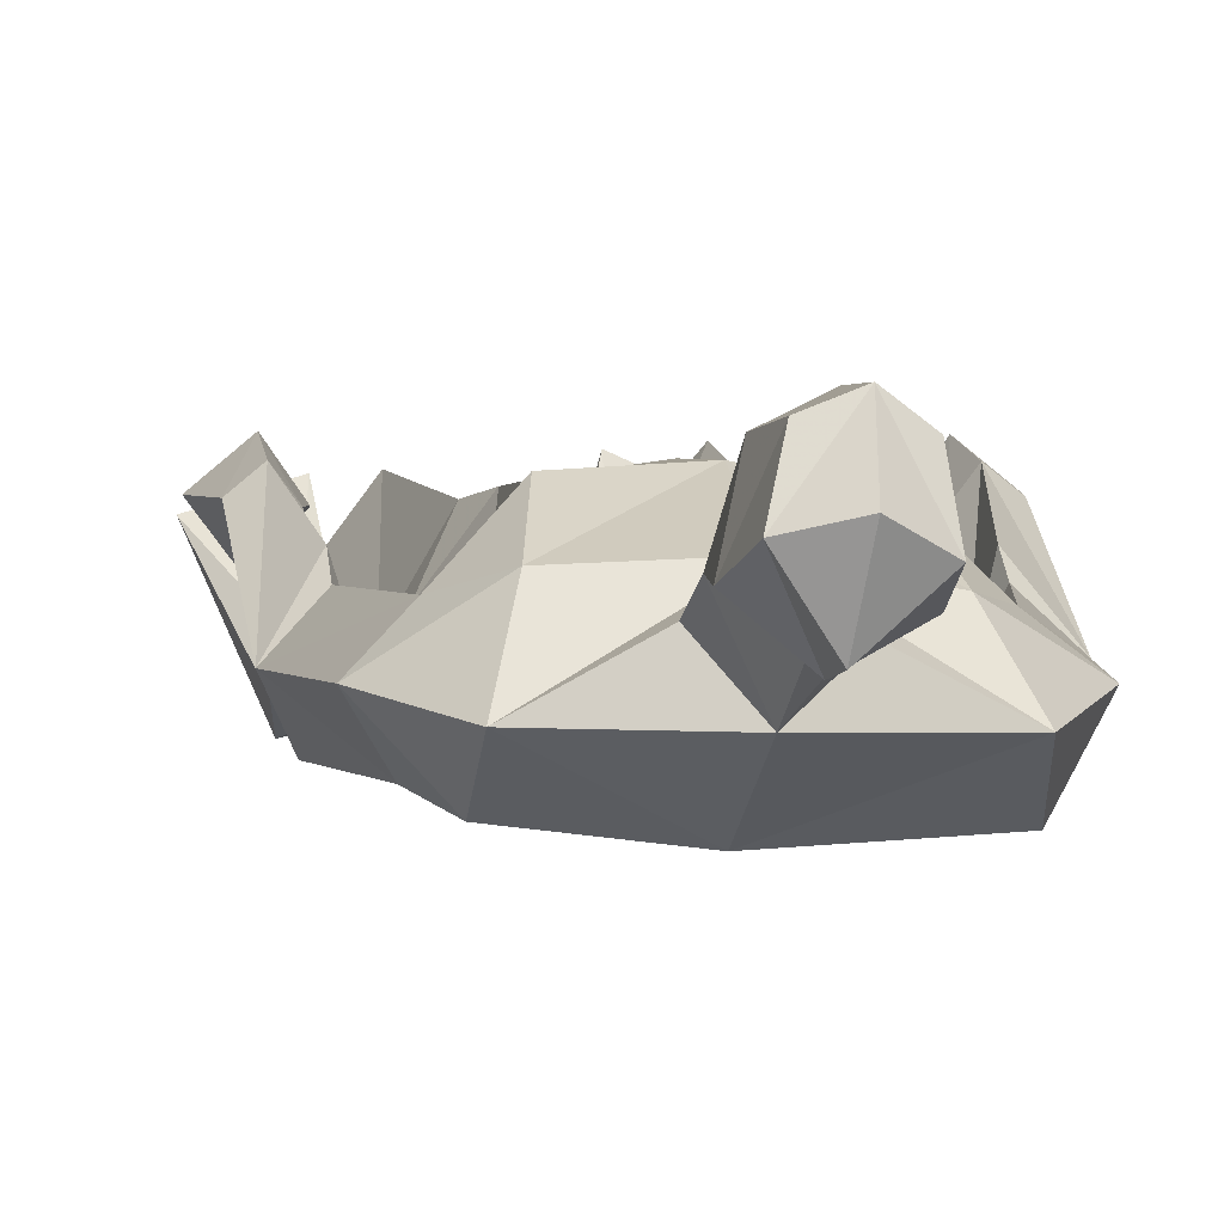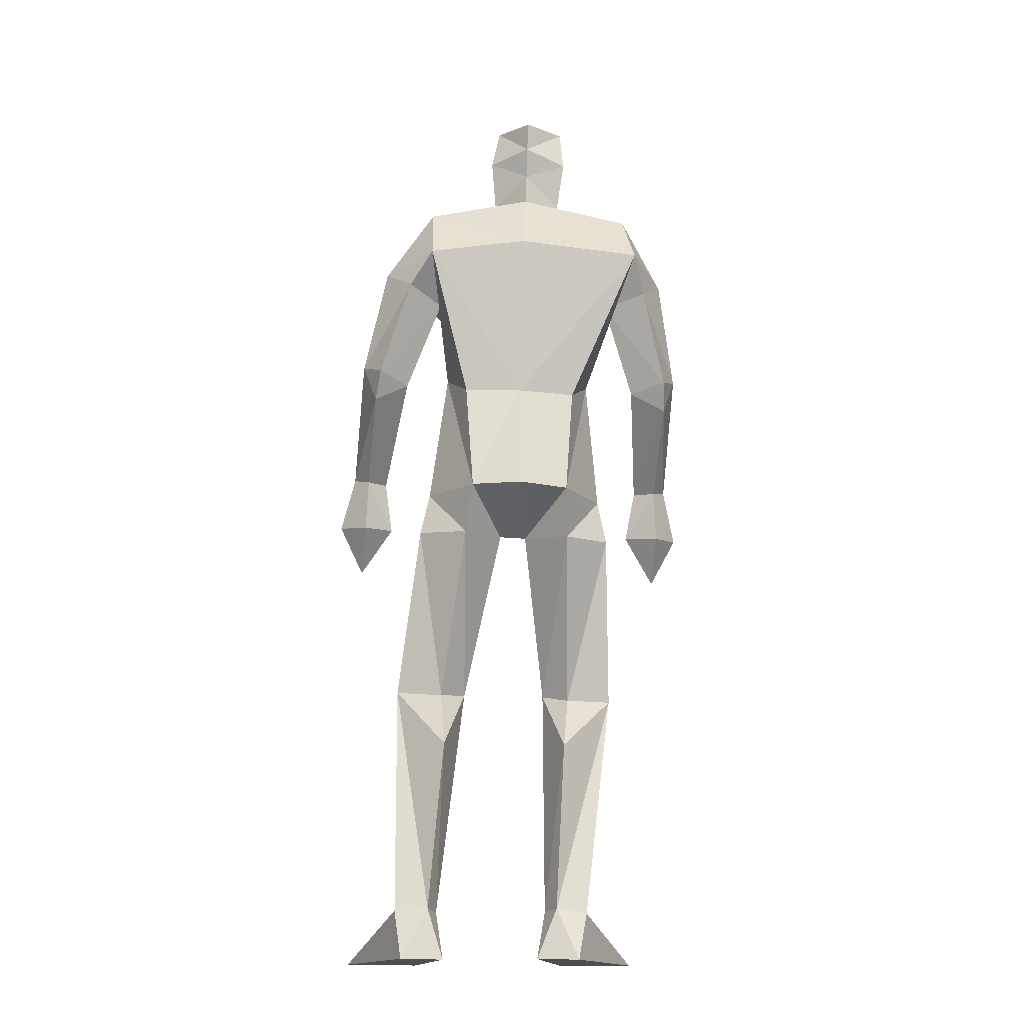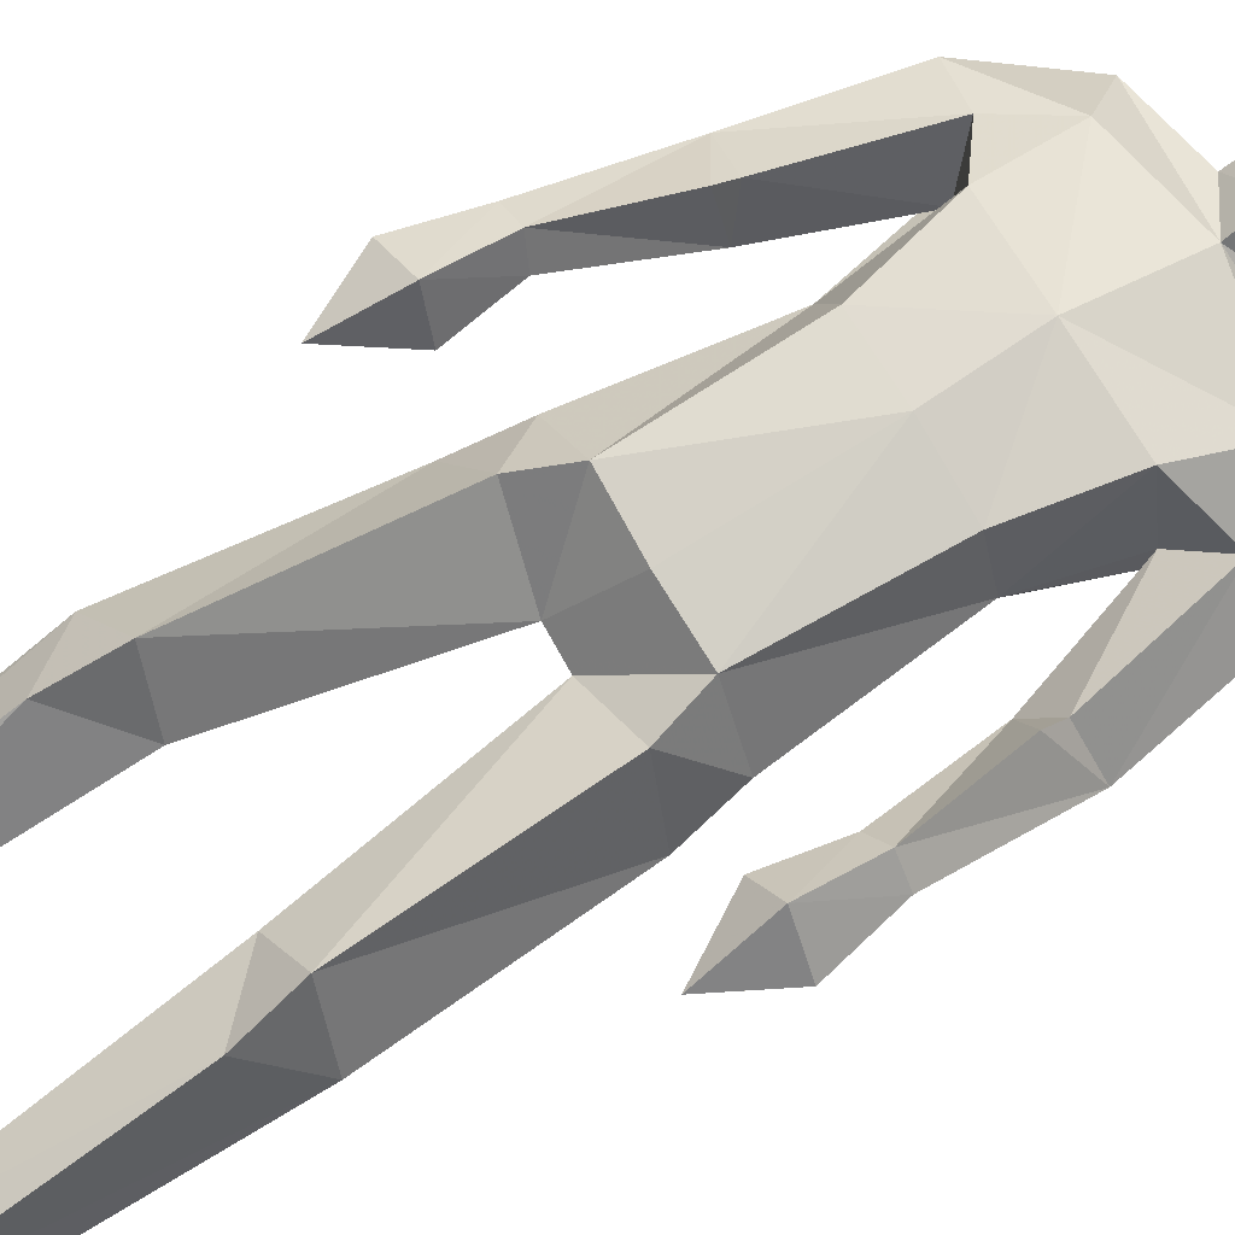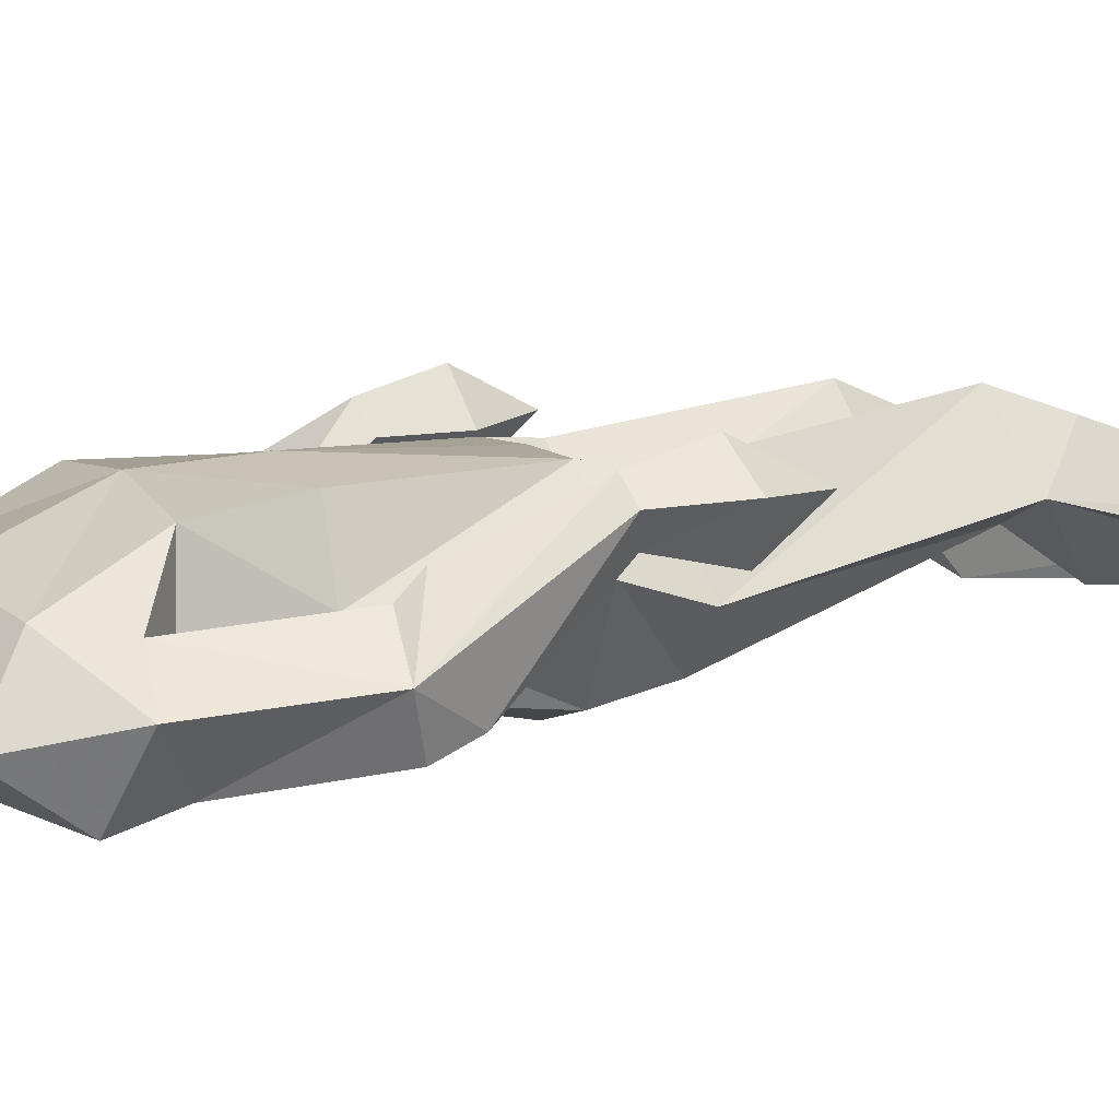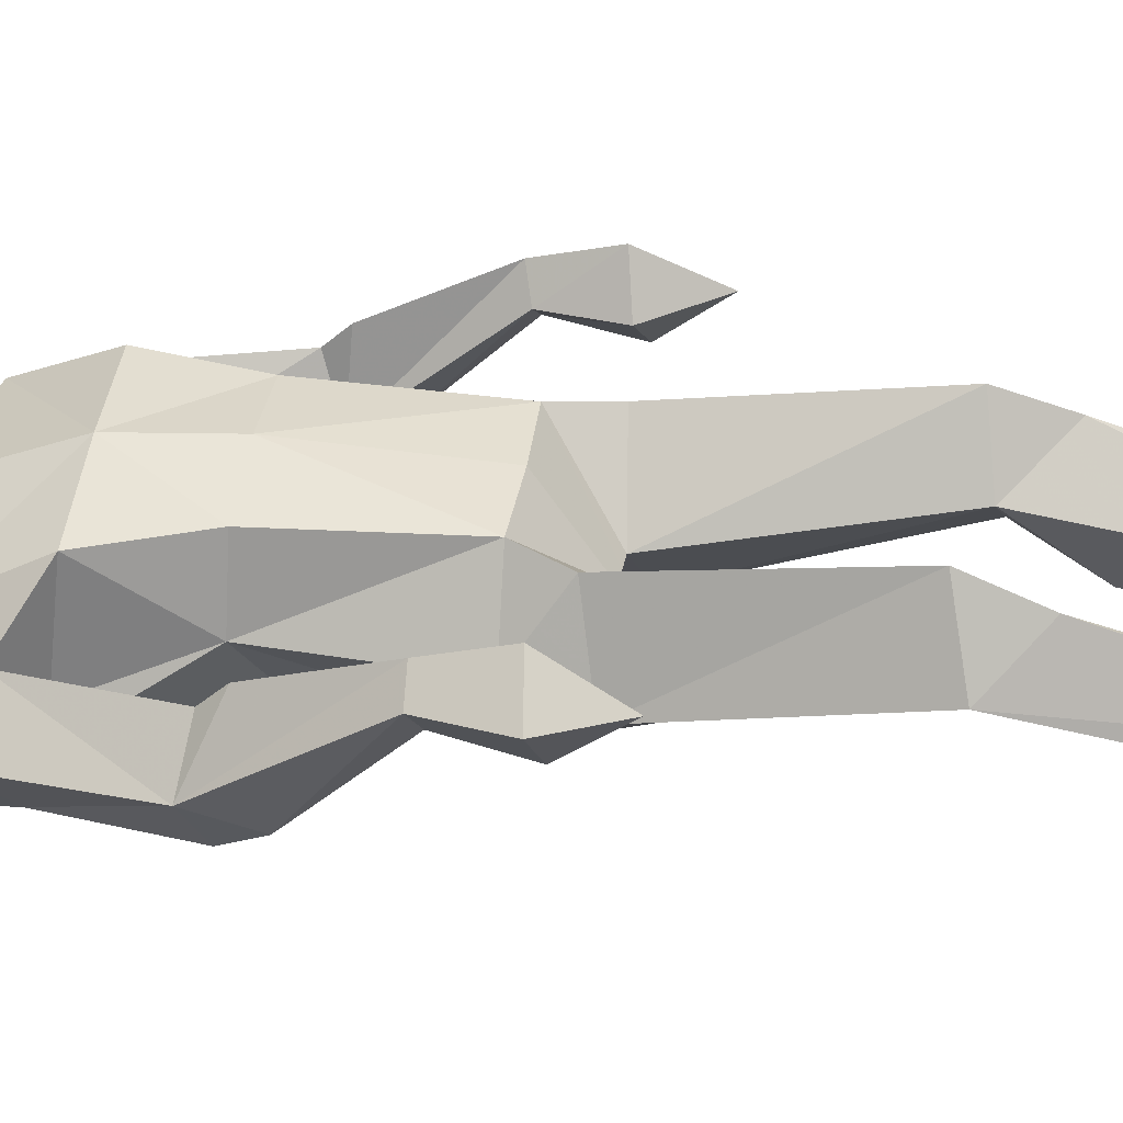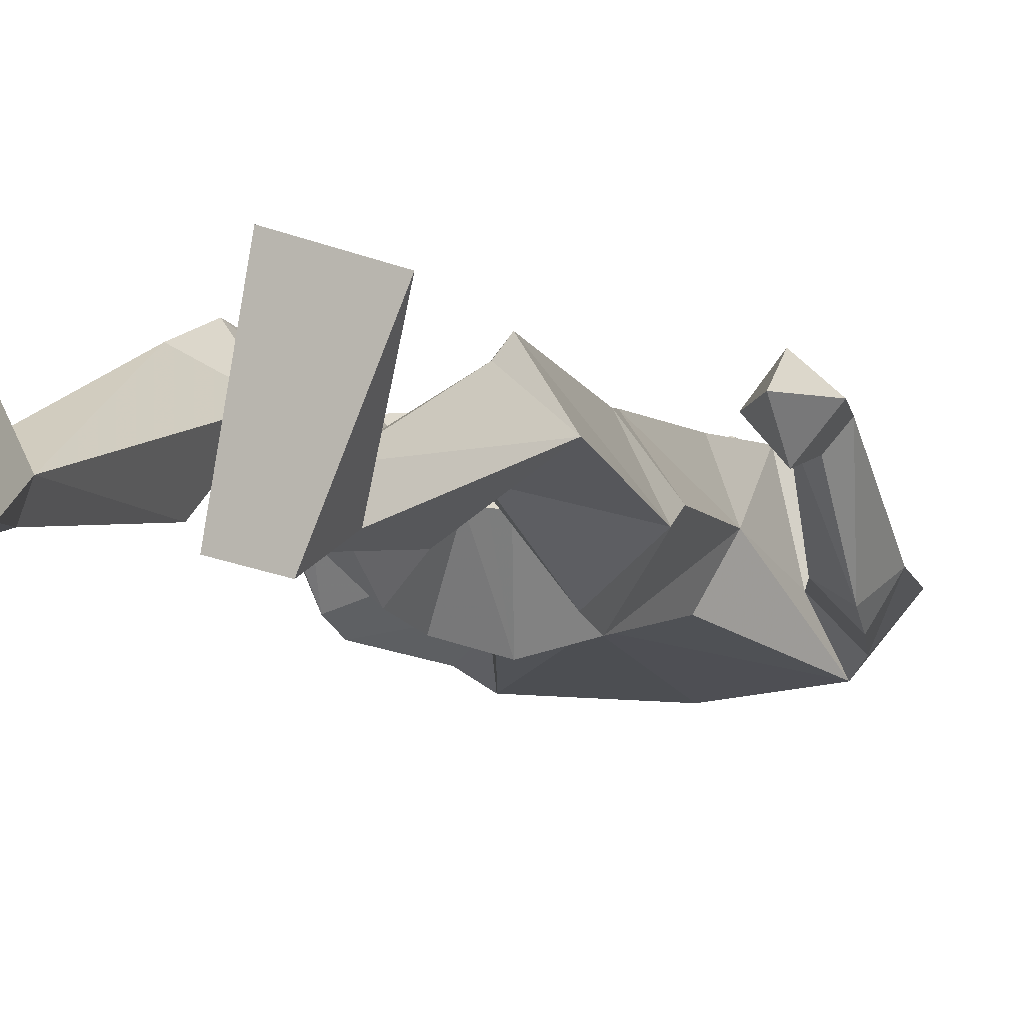
<metadata>
{"format":"obj","ext":"obj","renderer":"f3d","projection":"perspective","resolution":1024,"background":"white","views":[{"elev":-0.5,"azim":172.1,"up":"+Z"},{"elev":-15.8,"azim":175.7,"up":"+Y"},{"elev":77.4,"azim":61.1,"up":"+Z"},{"elev":9.1,"azim":-113.7,"up":"+Z"},{"elev":39.4,"azim":-79.7,"up":"+Z"},{"elev":-4.4,"azim":23.6,"up":"+Z"}]}
</metadata>
<code>
v -0.2334 -0.001149 0.2383
v -0.2324 0.6175 0.05915
v -0.2586 0.6573 0.2188
v -0.2511 1.036 0.1479
v -0.211 1.832 0.001669
v -0.1318 1.778 0.07136
v -0.1545 1.977 0.202
v -0.2023 1.893 0.1099
v -0.2155 2.081 0.1584
v -0.2243 2.123 0.05901
v -0.1586 2.095 0.1982
v -0.1304 2.037 -0.03151
v -0.213 1.906 0.03726
v -0.2236 1.986 0.1471
v -0.229 2.017 0.02103
v -0.1377 1.846 0.1072
v -0.1221 1.868 -0.07541
v -0.1921 0.1179 -0.0498
v -0.1465 0.004972 -0.05384
v -0.3863 -0.001149 0.1702
v -0.2633 0.1083 -0.02966
v -0.2391 0.002722 -0.08554
v -0.2153 0.4987 -0.01825
v -0.1771 0.6354 0.1183
v -0.3379 0.6214 0.1011
v -0.2157 1.104 -0.1119
v -0.3252 1.002 0.008765
v -0.2198 0.9904 -0.08531
v -0.2183 1.118 0.1563
v -0.3095 1.11 0.04165
v -0.2656 0.542 0.1792
v -0.1693 0.112 -0.000636
v -0.2332 0.1075 0.02882
v -0.1045 1.108 -0.1427
v -0.1279 1.014 0.03267
v -0.4626 1.318 -0.07217
v -0.4137 1.16 0.1307
v -0.4462 1.172 0.1764
v -0.4195 1.364 0.0911
v -0.4594 1.382 -0.1021
v -0.4972 1.41 -0.01575
v -0.3751 1.641 0.03045
v -0.4219 1.402 0.0546
v -0.516 1.043 0.1504
v -0.4561 0.9329 0.1459
v -0.4585 1.154 0.09487
v -0.3909 1.044 0.1329
v -0.4586 1.03 0.06801
v -0.4911 1.168 0.1425
v -0.4397 1.055 0.2085
v -0.3876 1.373 -0.03689
v -0.4093 1.604 -0.1285
v -0.3129 1.74 0.0422
v -0.462 1.656 -0.03715
v -0.3218 1.592 -0.05648
v -0.2813 1.405 0.02355
v -0.3848 1.692 -0.1631
v -0.1053 1.354 -0.09605
v -0.2888 1.578 0.1273
v -0.2393 1.407 0.1453
v -0.2352 1.351 -0.08164
v -0.3674 1.815 -0.07644
v 0.2832 -0.000941 0.1558
v 0.1239 -0.000924 0.2069
v 0.01657 0.63 0.08167
v 0.0749 0.6206 0.02257
v 0.09304 0.6537 0.1861
v 0.13 1.015 0.001486
v 0.02474 1.358 -0.08076
v 0.009393 1.107 -0.1166
v -0.0463 1.837 0.01569
v -0.09342 2.086 0.1721
v -0.1496 2.163 0.09541
v -0.1341 2.111 -0.02349
v -0.06585 2.129 0.07685
v -0.1303 1.97 -0.008935
v -0.04467 2.024 0.04152
v -0.07568 1.992 0.1636
v -0.08016 1.898 0.1232
v -0.143 1.835 0.1537
v -0.05442 1.911 0.05383
v 0.06934 0.001692 -0.08978
v 0.1785 0.1106 -0.062
v 0.08346 0.1089 -0.03317
v 0.1642 0.002373 -0.1142
v 0.1784 0.6329 0.06864
v 0.1077 1.118 0.03441
v 0.02497 0.9967 -0.0936
v 0.02163 1.125 0.1514
v 0.0514 1.035 0.1417
v 0.1465 0.1088 -0.002556
v 0.115 0.5465 0.1419
v 0.06957 0.4941 -0.0546
v 0.1042 0.1145 -0.08228
v -0.06668 1.015 0.02692
v -0.09728 1.118 0.1567
v -0.09732 1.015 0.02993
v 0.2454 1.33 -0.07633
v 0.208 1.376 0.08836
v 0.2218 1.67 -0.03623
v 0.08853 1.592 -0.04088
v 0.165 1.614 -0.1233
v 0.1487 1.649 0.03931
v 0.206 1.413 0.05126
v 0.2515 1.069 0.2063
v 0.2711 0.9469 0.1437
v 0.1992 1.054 0.1337
v 0.325 1.06 0.144
v 0.2638 1.043 0.06511
v 0.2928 1.184 0.1368
v 0.2585 1.168 0.09134
v 0.2497 1.185 0.1731
v 0.2154 1.171 0.1295
v 0.1686 1.379 -0.03721
v 0.2346 1.394 -0.1074
v 0.2755 1.426 -0.02414
v 0.04567 1.591 0.148
v 0.07202 1.742 0.06268
v 0.114 1.691 -0.1531
v 0.1108 1.82 -0.07104
v 0.02122 1.415 0.1484
v 0.06612 1.416 0.02812
v -0.1261 1.58 0.1591
v -0.1092 1.411 0.1674
v -0.1072 1.713 -0.1786
f 20 1 33
f 27 28 2
f 27 2 25
f 28 35 24
f 28 24 2
f 35 4 3
f 35 3 24
f 4 27 3
f 3 27 25
f 61 58 26
f 26 58 34
f 5 62 6
f 6 62 53
f 7 14 8
f 7 8 80
f 11 9 14
f 11 14 7
f 73 10 11
f 11 10 9
f 74 10 73
f 10 74 12
f 10 12 15
f 15 12 76
f 15 76 13
f 14 15 13
f 14 13 8
f 9 10 15
f 9 15 14
f 8 13 80
f 80 13 16
f 5 17 62
f 13 76 17
f 13 17 5
f 16 13 5
f 16 5 6
f 32 19 18
f 21 20 33
f 32 1 19
f 22 20 21
f 18 19 22
f 33 1 32
f 18 22 21
f 22 19 20
f 20 19 1
f 2 23 25
f 24 23 2
f 25 31 3
f 3 31 24
f 30 26 28
f 30 28 27
f 35 28 26
f 29 30 4
f 4 30 27
f 29 4 35
f 24 31 32
f 32 31 33
f 31 25 33
f 33 25 21
f 23 24 32
f 23 32 18
f 25 23 18
f 25 18 21
f 26 34 35
f 35 34 97
f 96 29 35
f 96 35 97
f 36 51 37
f 36 37 46
f 41 36 49
f 49 36 46
f 39 41 38
f 38 41 49
f 51 39 38
f 51 38 37
f 54 52 41
f 41 52 40
f 52 55 40
f 40 55 51
f 42 54 41
f 42 41 43
f 55 42 43
f 55 43 51
f 44 45 50
f 50 45 47
f 48 45 44
f 47 45 48
f 49 46 44
f 44 46 48
f 46 37 47
f 46 47 48
f 38 49 50
f 50 49 44
f 37 38 50
f 37 50 47
f 43 39 51
f 41 39 43
f 51 36 40
f 40 36 41
f 55 59 42
f 42 59 53
f 55 52 57
f 62 57 54
f 54 57 52
f 53 62 54
f 53 54 42
f 60 56 29
f 29 56 30
f 55 57 56
f 56 57 61
f 59 55 56
f 59 56 60
f 57 125 58
f 57 58 61
f 123 59 60
f 123 60 124
f 124 60 29
f 124 29 96
f 6 53 123
f 123 53 59
f 56 61 26
f 56 26 30
f 62 17 125
f 62 125 57
f 63 91 64
f 88 68 66
f 66 68 86
f 95 88 65
f 65 88 66
f 90 95 67
f 67 95 65
f 68 90 67
f 68 67 86
f 58 69 70
f 58 70 34
f 120 71 6
f 120 6 118
f 78 7 79
f 79 7 80
f 72 11 78
f 78 11 7
f 75 73 11
f 75 11 72
f 74 73 75
f 74 75 12
f 12 75 77
f 12 77 76
f 76 77 81
f 77 78 81
f 81 78 79
f 75 72 77
f 77 72 78
f 81 79 80
f 81 80 16
f 71 120 17
f 76 81 17
f 17 81 71
f 81 16 71
f 71 16 6
f 84 94 82
f 83 91 63
f 84 82 64
f 85 83 63
f 94 85 82
f 91 84 64
f 94 83 85
f 82 85 63
f 82 63 64
f 66 86 93
f 65 66 93
f 86 67 92
f 67 65 92
f 70 87 88
f 88 87 68
f 95 70 88
f 87 89 90
f 87 90 68
f 89 95 90
f 92 65 84
f 92 84 91
f 86 92 91
f 86 91 83
f 65 93 84
f 84 93 94
f 93 86 94
f 94 86 83
f 34 70 95
f 34 95 97
f 89 96 97
f 89 97 95
f 114 98 113
f 113 98 111
f 98 116 110
f 98 110 111
f 116 99 112
f 116 112 110
f 99 114 112
f 112 114 113
f 102 100 116
f 102 116 115
f 101 102 115
f 101 115 114
f 100 103 116
f 116 103 104
f 103 101 104
f 104 101 114
f 108 105 106
f 105 107 106
f 109 108 106
f 107 109 106
f 111 110 108
f 111 108 109
f 113 111 107
f 107 111 109
f 110 112 105
f 110 105 108
f 112 113 105
f 105 113 107
f 104 114 99
f 116 104 99
f 114 115 98
f 115 116 98
f 101 103 117
f 103 118 117
f 101 119 102
f 119 120 100
f 119 100 102
f 120 118 100
f 100 118 103
f 122 121 89
f 122 89 87
f 119 101 122
f 119 122 69
f 101 117 122
f 122 117 121
f 125 119 58
f 58 119 69
f 117 123 121
f 121 123 124
f 121 124 89
f 89 124 96
f 118 6 123
f 118 123 117
f 69 122 70
f 70 122 87
f 17 120 125
f 125 120 119

</code>
